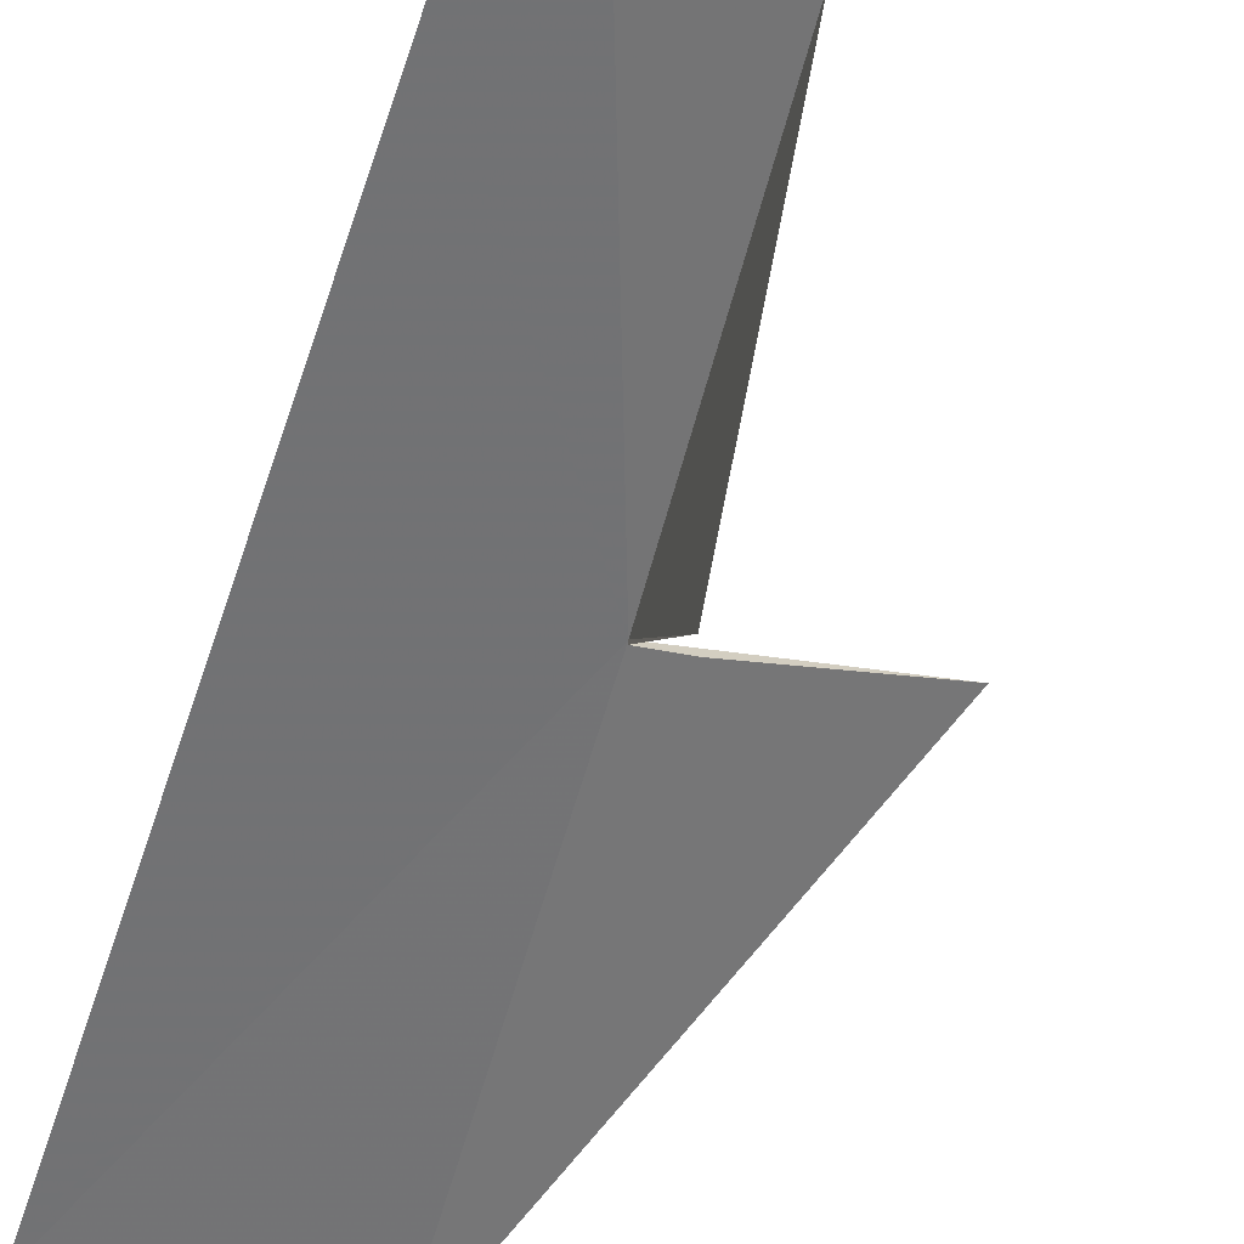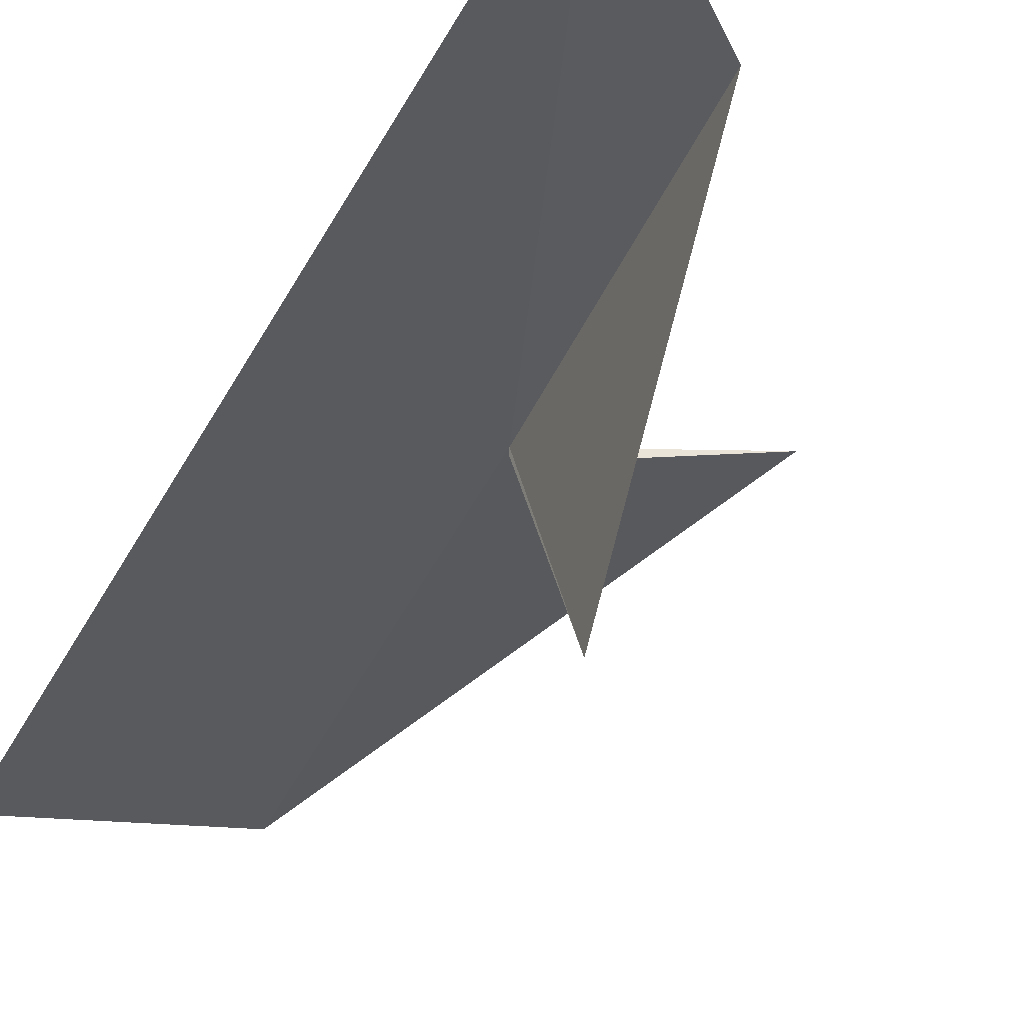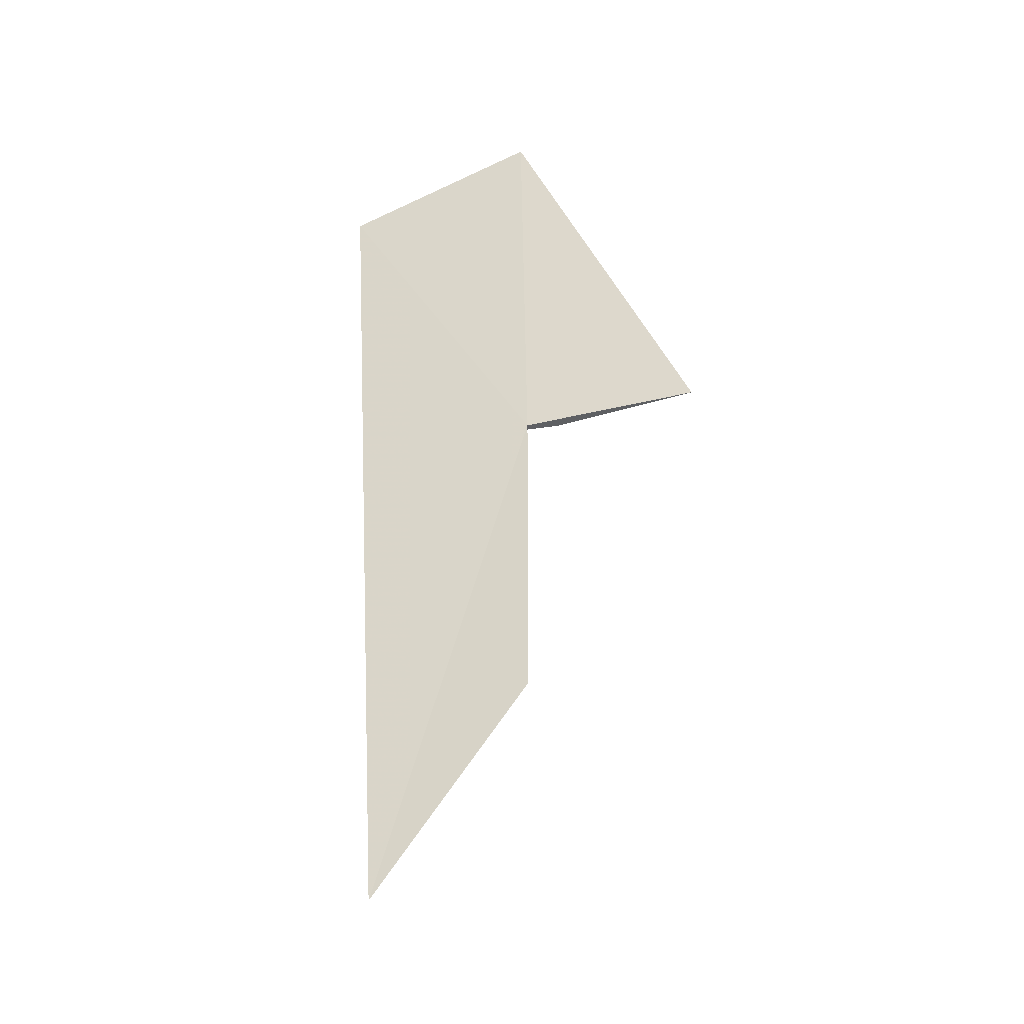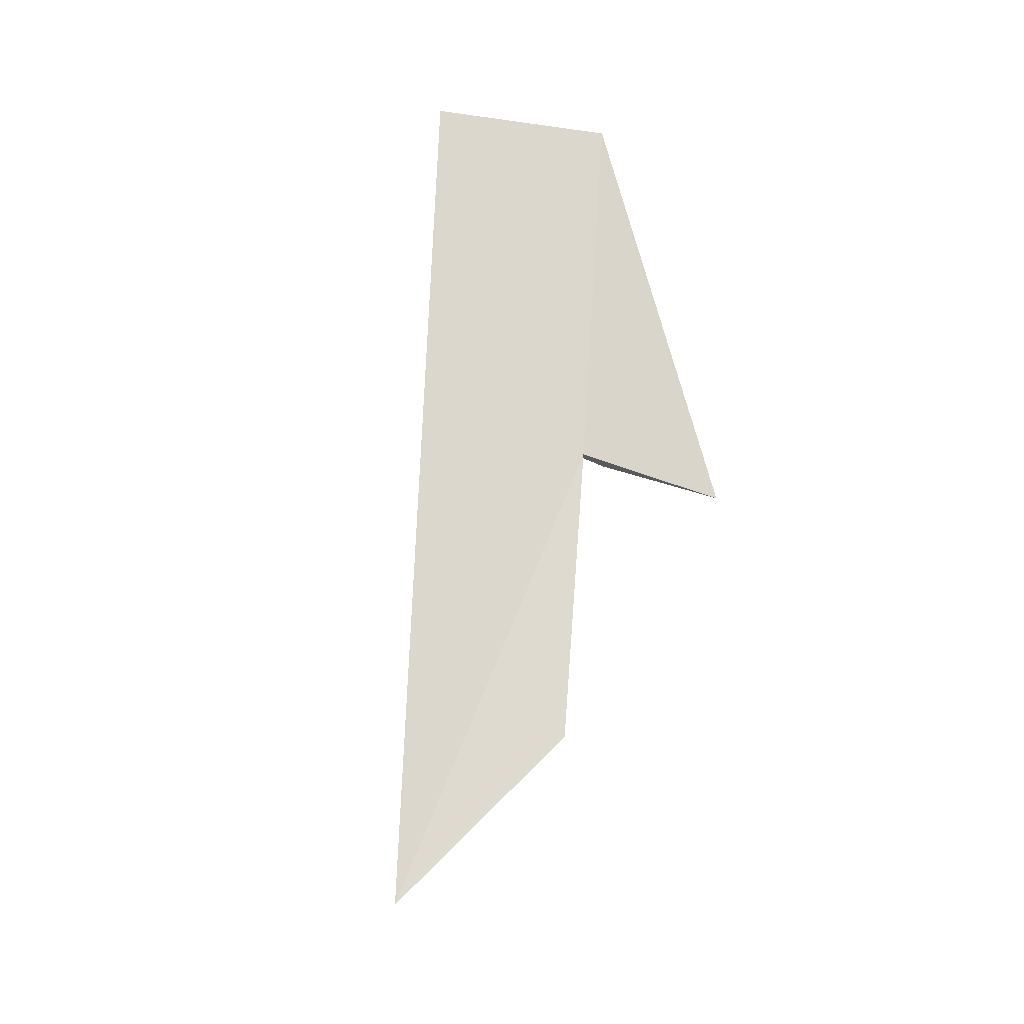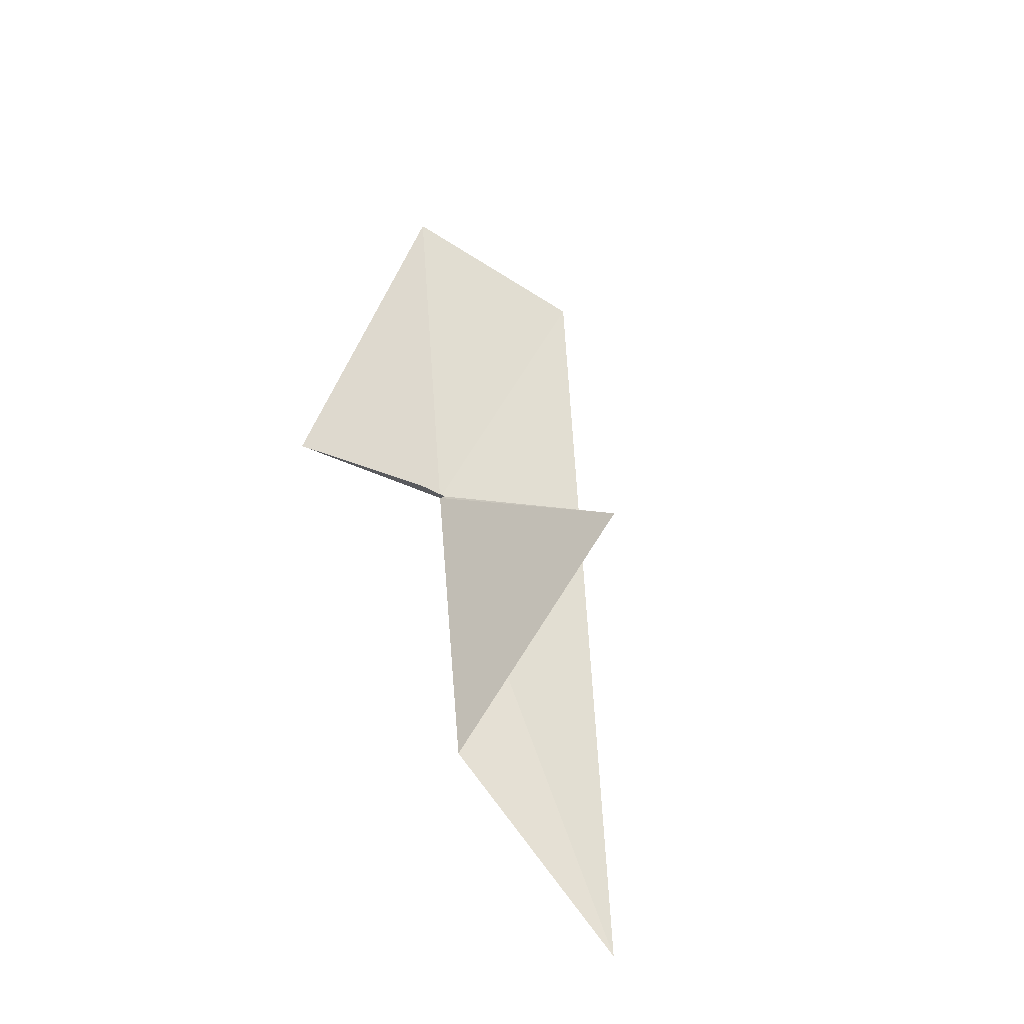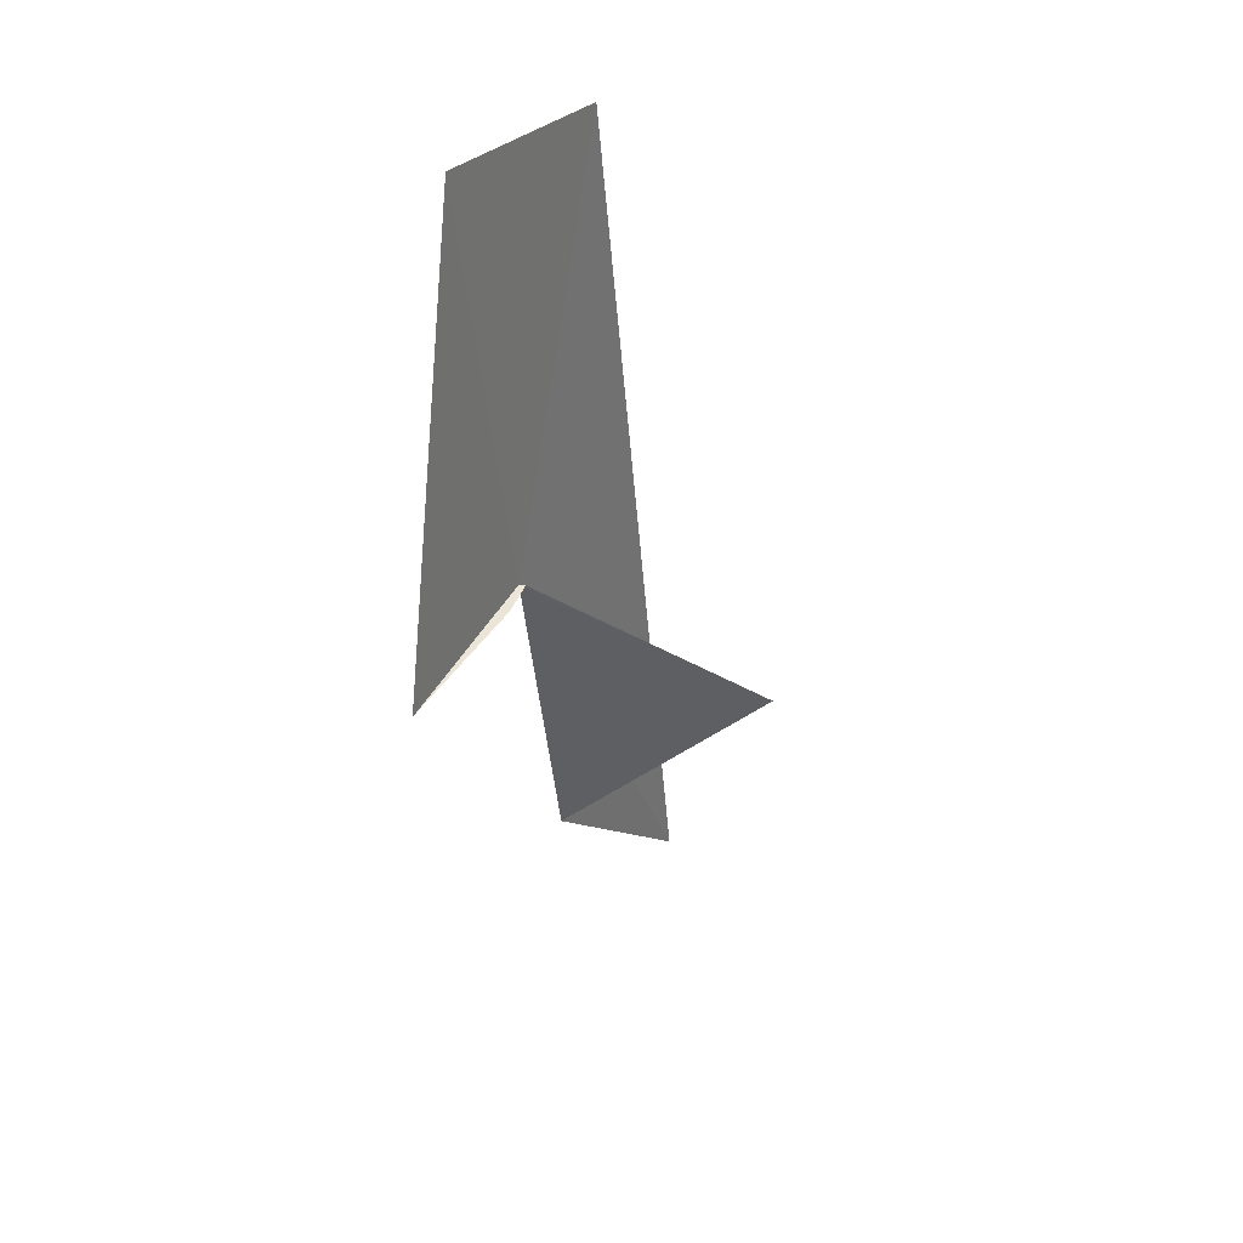
<metadata>
{"format":"obj","ext":"obj","renderer":"f3d","projection":"perspective","resolution":1024,"background":"white","views":[{"elev":-67.1,"azim":-15.0,"up":"+Z"},{"elev":-42.3,"azim":-20.3,"up":"+Z"},{"elev":-42.3,"azim":-1.1,"up":"+Y"},{"elev":-29.8,"azim":-48.7,"up":"+Y"},{"elev":-31.5,"azim":126.8,"up":"+Y"},{"elev":45.3,"azim":100.8,"up":"+Y"}]}
</metadata>
<code>
v -12.42 -228 9.435
v -12.43 -232.4 8.994
v -12.43 -229.4 6.251
v -12.43 -228 9.349
v -14.45 -235 7.825
v -12.52 -222.2 10.04
v -15.18 -222.9 8.981
v -10.07 -228 10.16
v -11.96 -228 9.44
f 1 3 4
f 1 6 7
f 1 7 5
f 1 8 6
f 1 4 9
f 1 2 3
f 1 5 2
f 1 9 8

</code>
